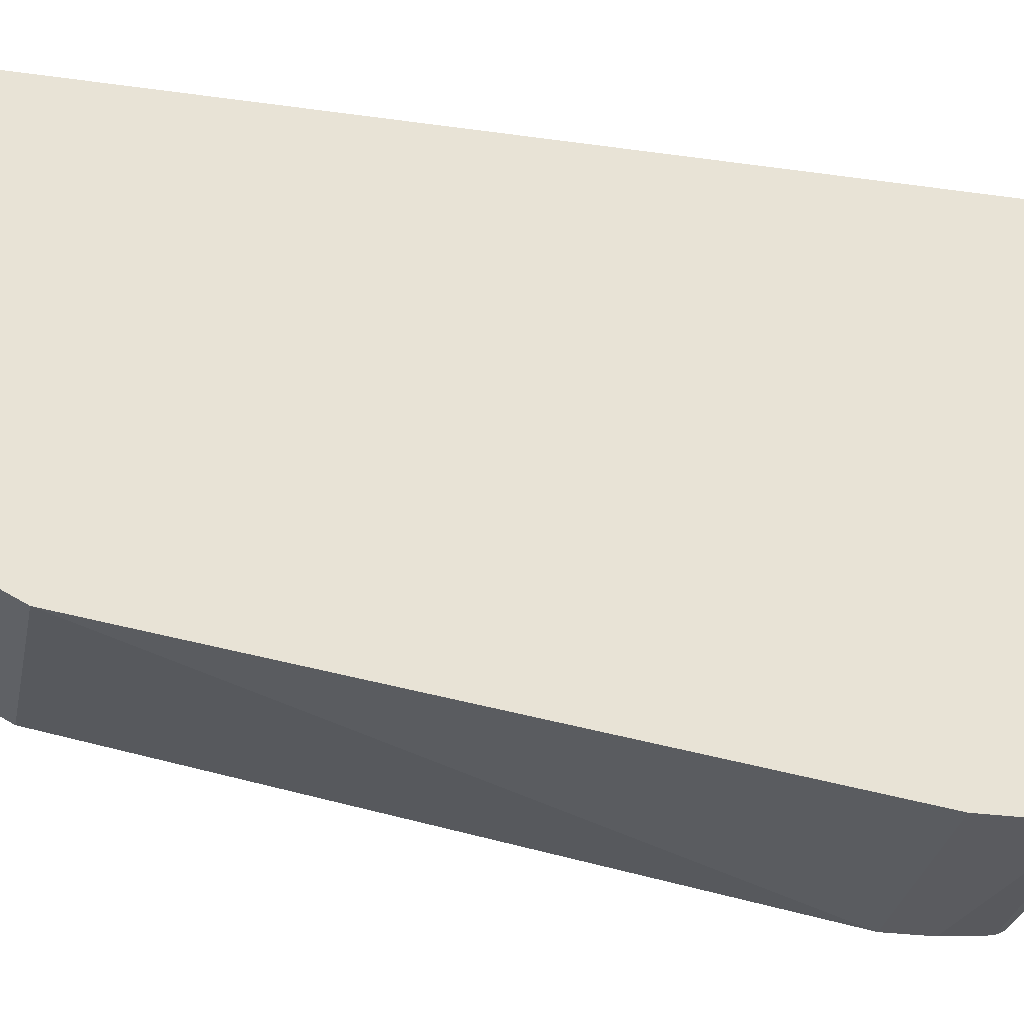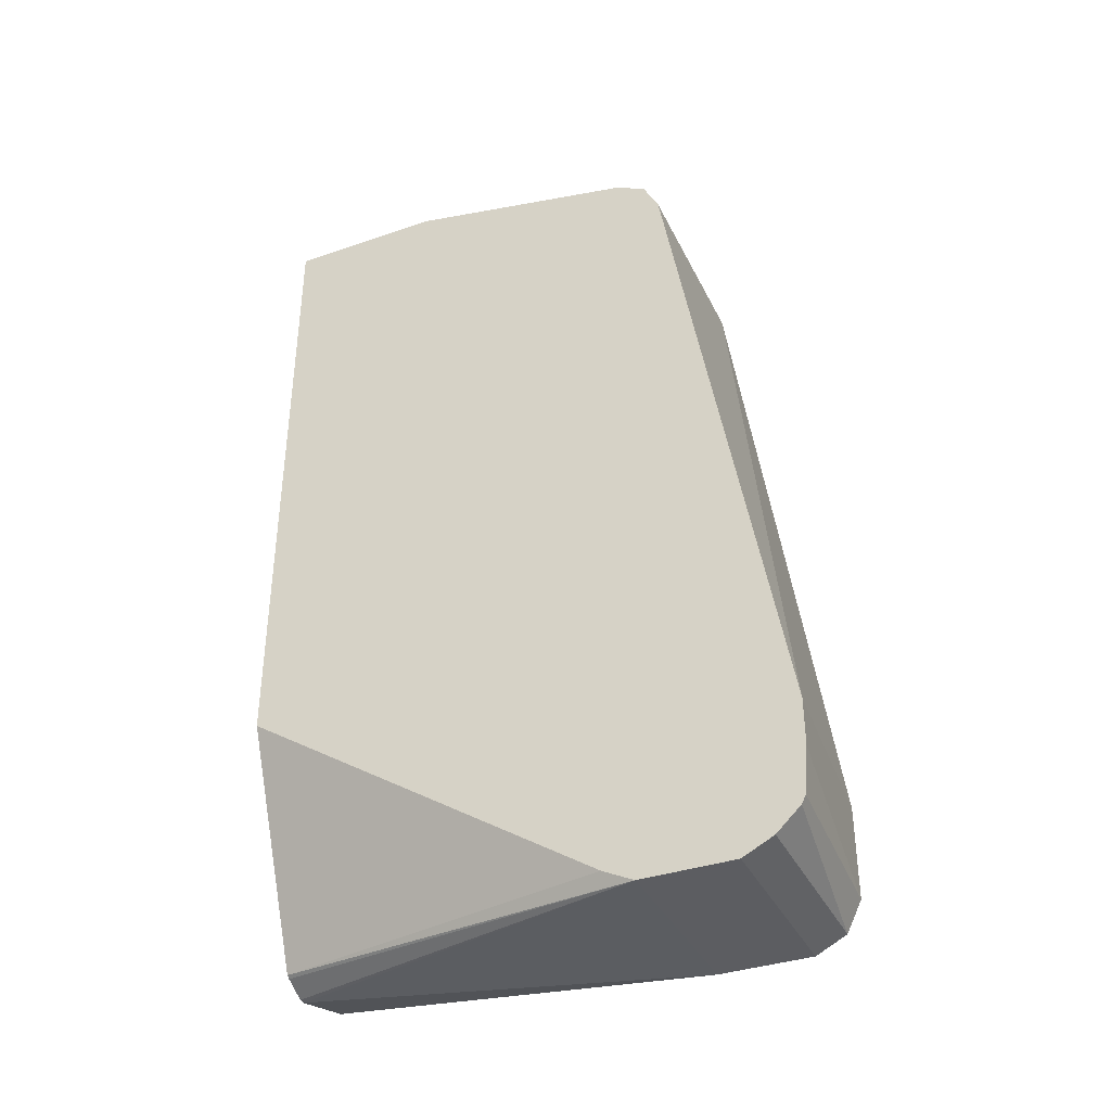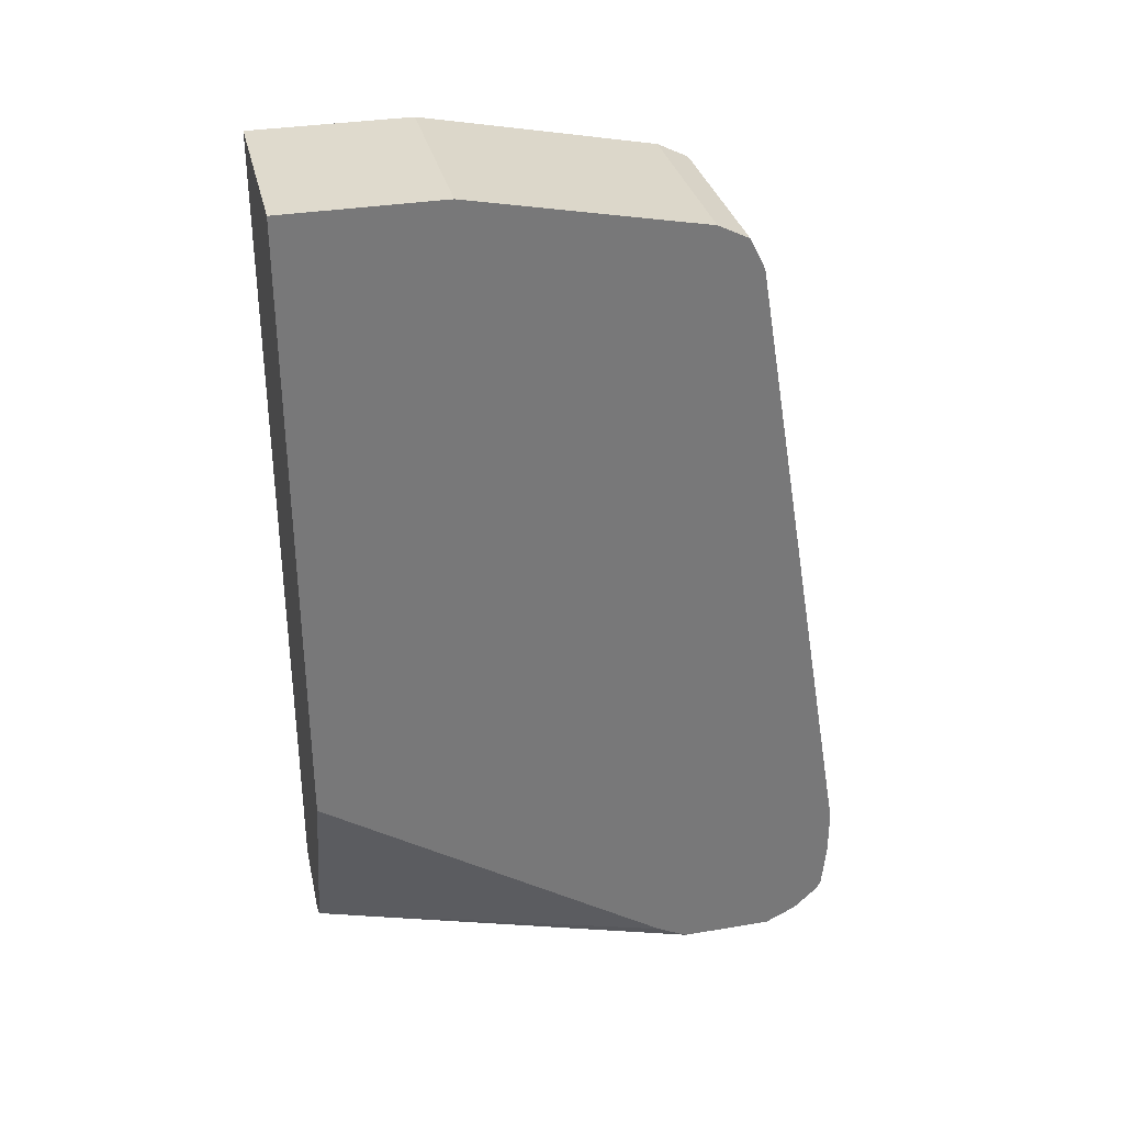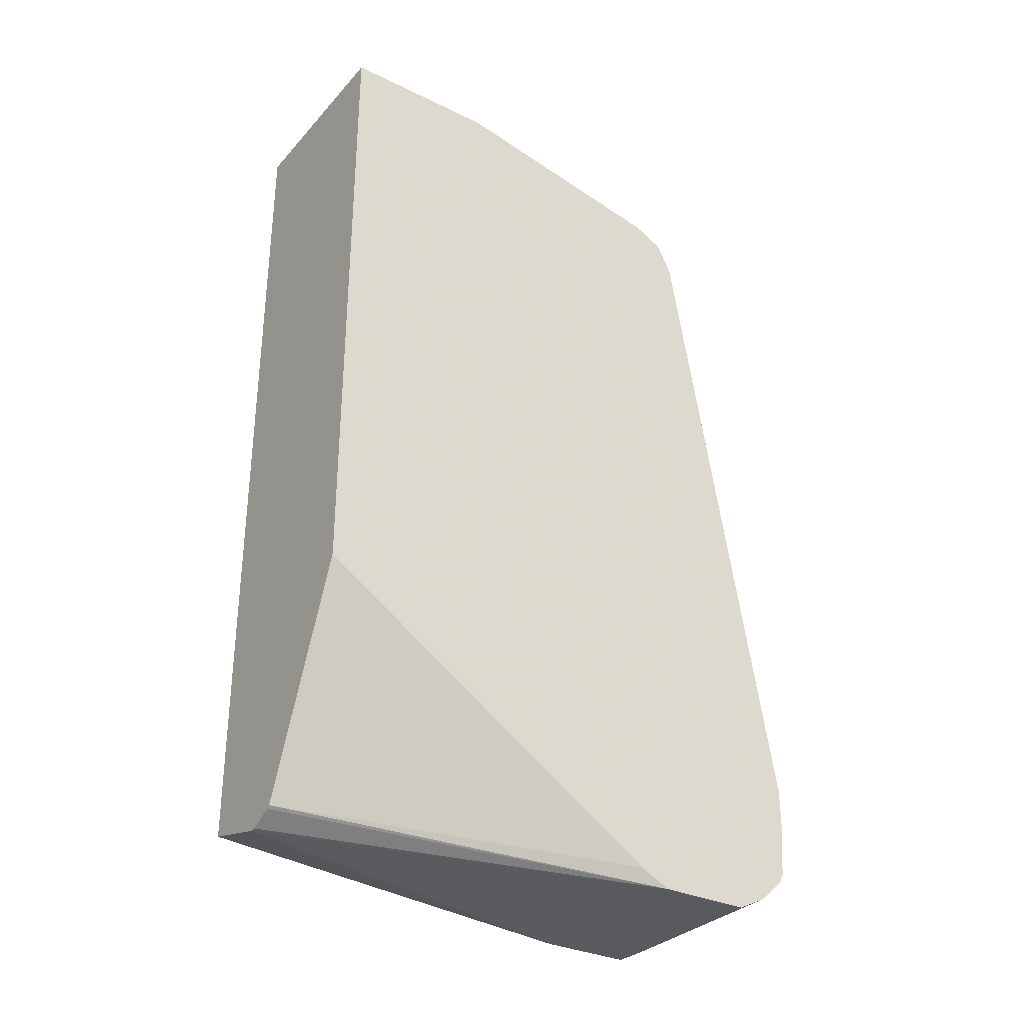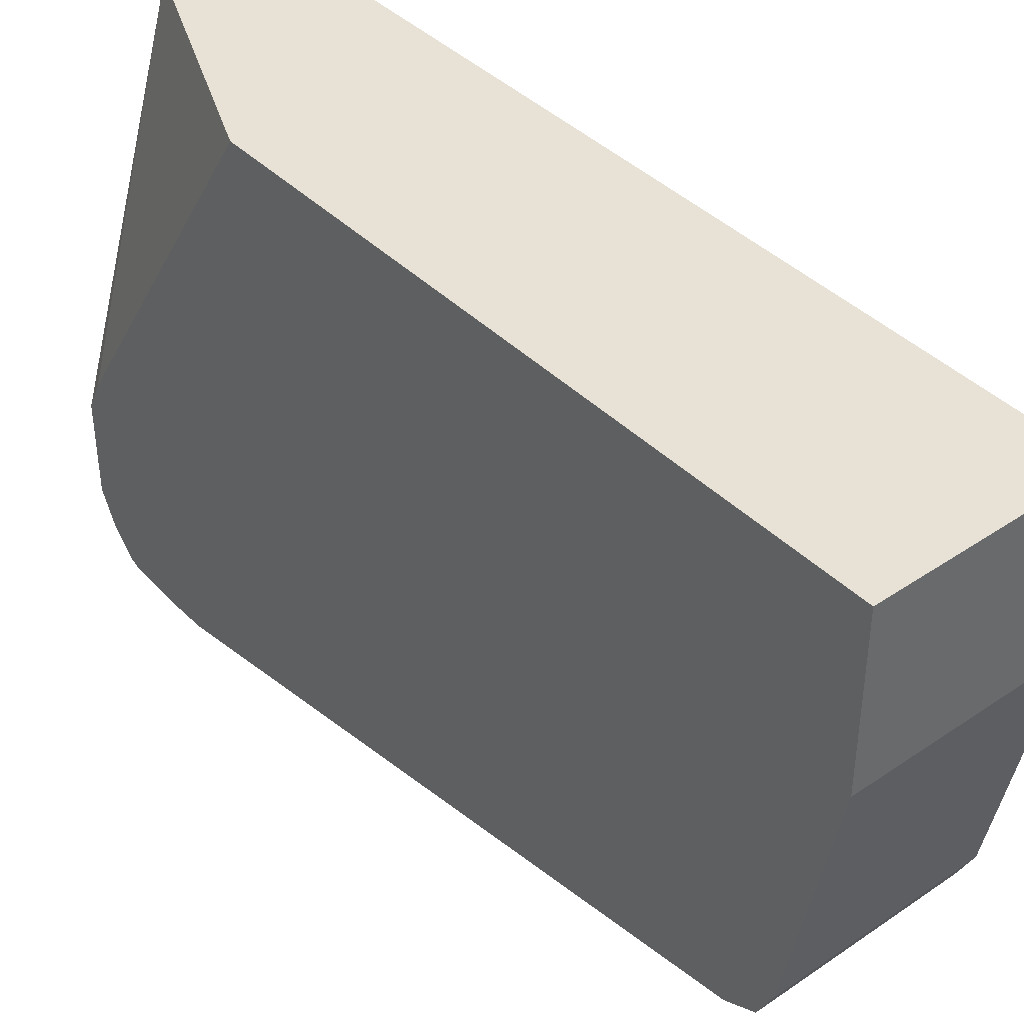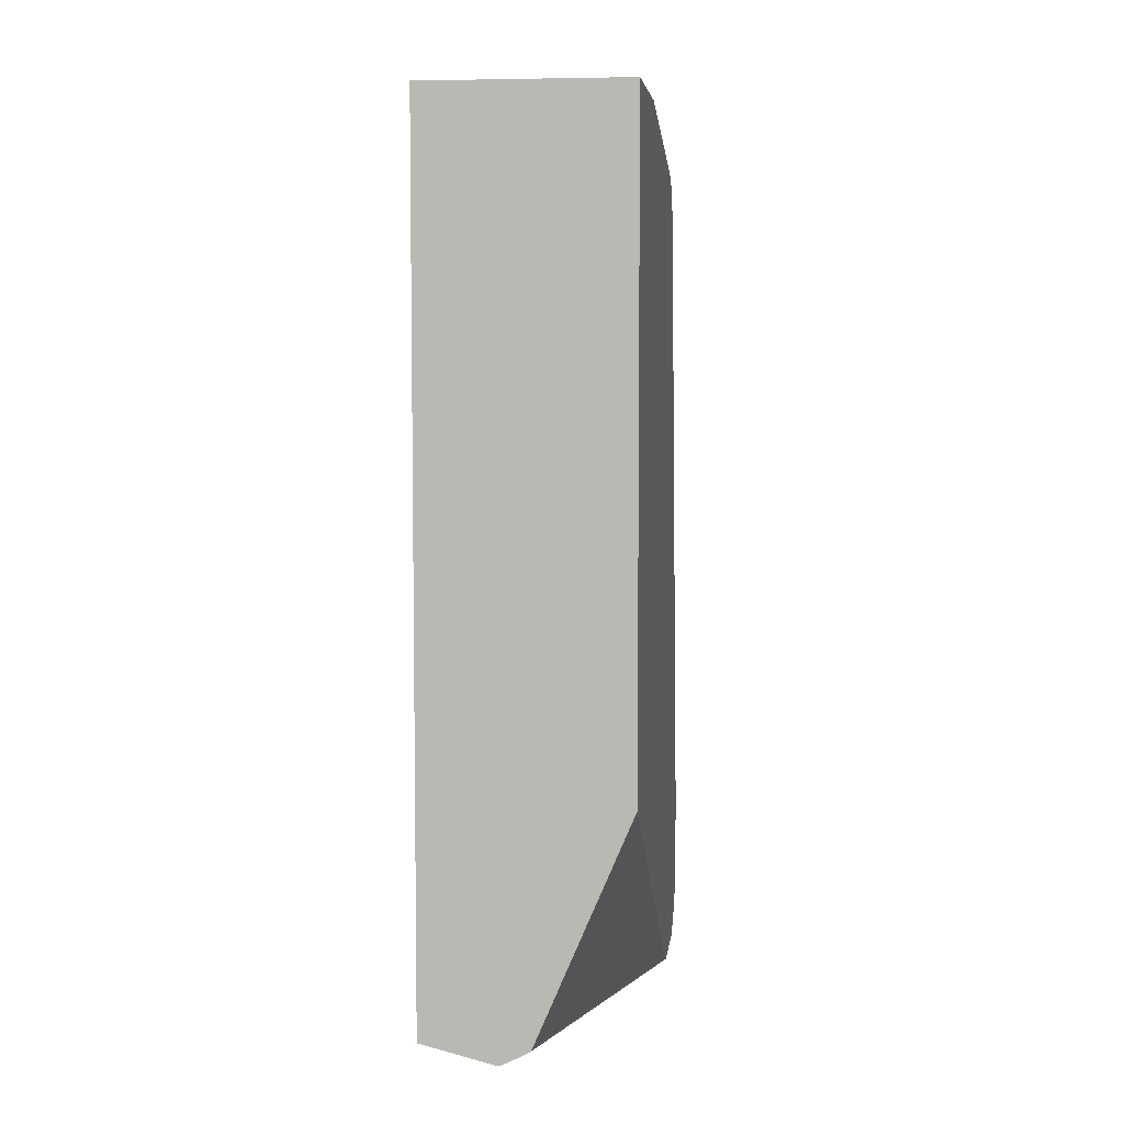
<metadata>
{"format":"obj","ext":"obj","renderer":"f3d","projection":"perspective","resolution":1024,"background":"white","views":[{"elev":-28.5,"azim":-101.9,"up":"+Z"},{"elev":-36.9,"azim":113.8,"up":"+Y"},{"elev":32.8,"azim":76.9,"up":"+Y"},{"elev":-31.7,"azim":55.6,"up":"+Y"},{"elev":40.5,"azim":140.2,"up":"+Z"},{"elev":5.7,"azim":6.8,"up":"+Y"}]}
</metadata>
<code>
v 0.1783 -0.1129 -0.6662
v 0.1479 -0.1188 -0.8322
v 0.2325 -0.1188 -0.8322
v 0.1809 -0.1127 -0.6662
v 0.1479 -0.1053 -0.6662
v 0.1479 -0.1188 -0.8718
v 0.2325 -0.1188 -0.8718
v 0.2325 -0.1162 -0.8269
v 0.1922 -0.1068 -0.6662
v 0.1907 -0.1078 -0.6662
v 0.1479 0.2576 -0.6662
v 0.1479 -0.1158 -0.878
v 0.2325 -0.114 -0.8815
v 0.2325 -0.1123 -0.819
v 0.2325 -0.01253 -0.6662
v 0.2325 0.2576 -0.6662
v 0.1479 0.2576 -0.7331
v 0.1479 -0.1123 -0.885
v 0.2325 -0.1123 -0.885
v 0.2325 0.2576 -0.7331
v 0.1479 0.2378 -0.8322
v 0.1479 -0.1061 -0.8881
v 0.2325 -0.1026 -0.8953
v 0.2325 0.2378 -0.8322
v 0.2325 0.2325 -0.8427
v 0.1479 0.2312 -0.8454
v 0.1479 -0.09906 -0.8916
v 0.2325 -0.09906 -0.8971
v 0.2325 0.2312 -0.8454
v 0.2325 0.2285 -0.8467
v 0.1479 0.2179 -0.852
v 0.1479 -0.05941 -0.8916
v 0.2325 -0.07923 -0.8989
v 0.2325 0.2179 -0.852
v 0.2325 -0.05941 -0.8989
f 11 16 20
f 3 16 15
f 12 18 13
f 9 14 15
f 11 20 17
f 8 14 9
f 3 8 9
f 6 12 7
f 3 10 4
f 3 9 10
f 3 14 8
f 3 15 14
f 13 18 19
f 7 12 13
f 17 20 24
f 27 35 33
f 18 22 23
f 21 24 25
f 21 25 26
f 22 27 28
f 22 28 23
f 25 29 26
f 26 29 30
f 26 30 31
f 27 32 35
f 27 33 28
f 30 34 31
f 31 35 32
f 31 34 35
f 3 20 16
f 17 24 21
f 3 24 20
f 18 23 19
f 3 29 25
f 3 25 24
f 1 2 3
f 1 3 4
f 1 10 9
f 1 9 15
f 1 15 16
f 1 16 11
f 1 11 5
f 1 5 2
f 2 6 7
f 2 7 3
f 2 5 11
f 2 11 17
f 2 17 21
f 2 21 26
f 1 4 10
f 2 31 32
f 2 26 31
f 3 30 29
f 3 34 30
f 3 33 35
f 3 28 33
f 3 23 28
f 3 19 23
f 3 35 34
f 3 7 13
f 2 12 6
f 2 18 12
f 2 22 18
f 2 27 22
f 3 13 19
f 2 32 27

</code>
